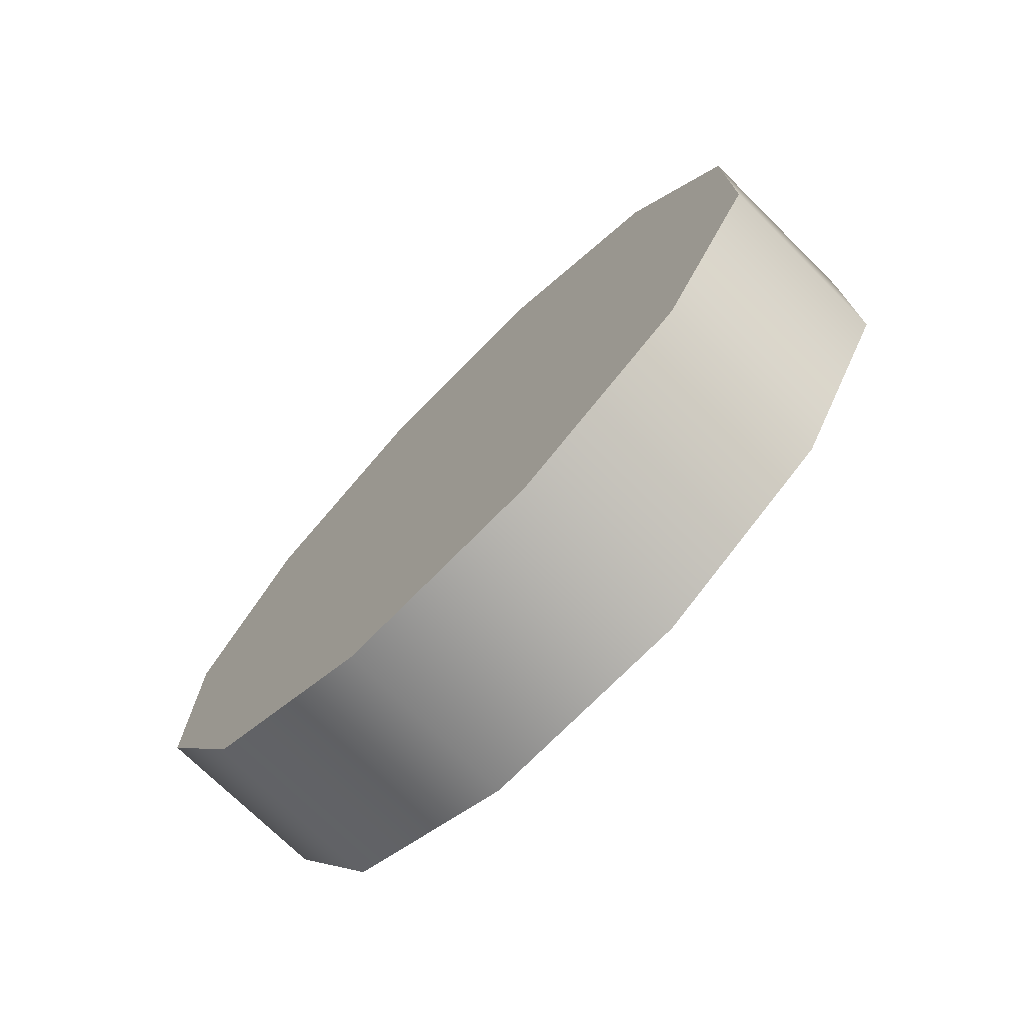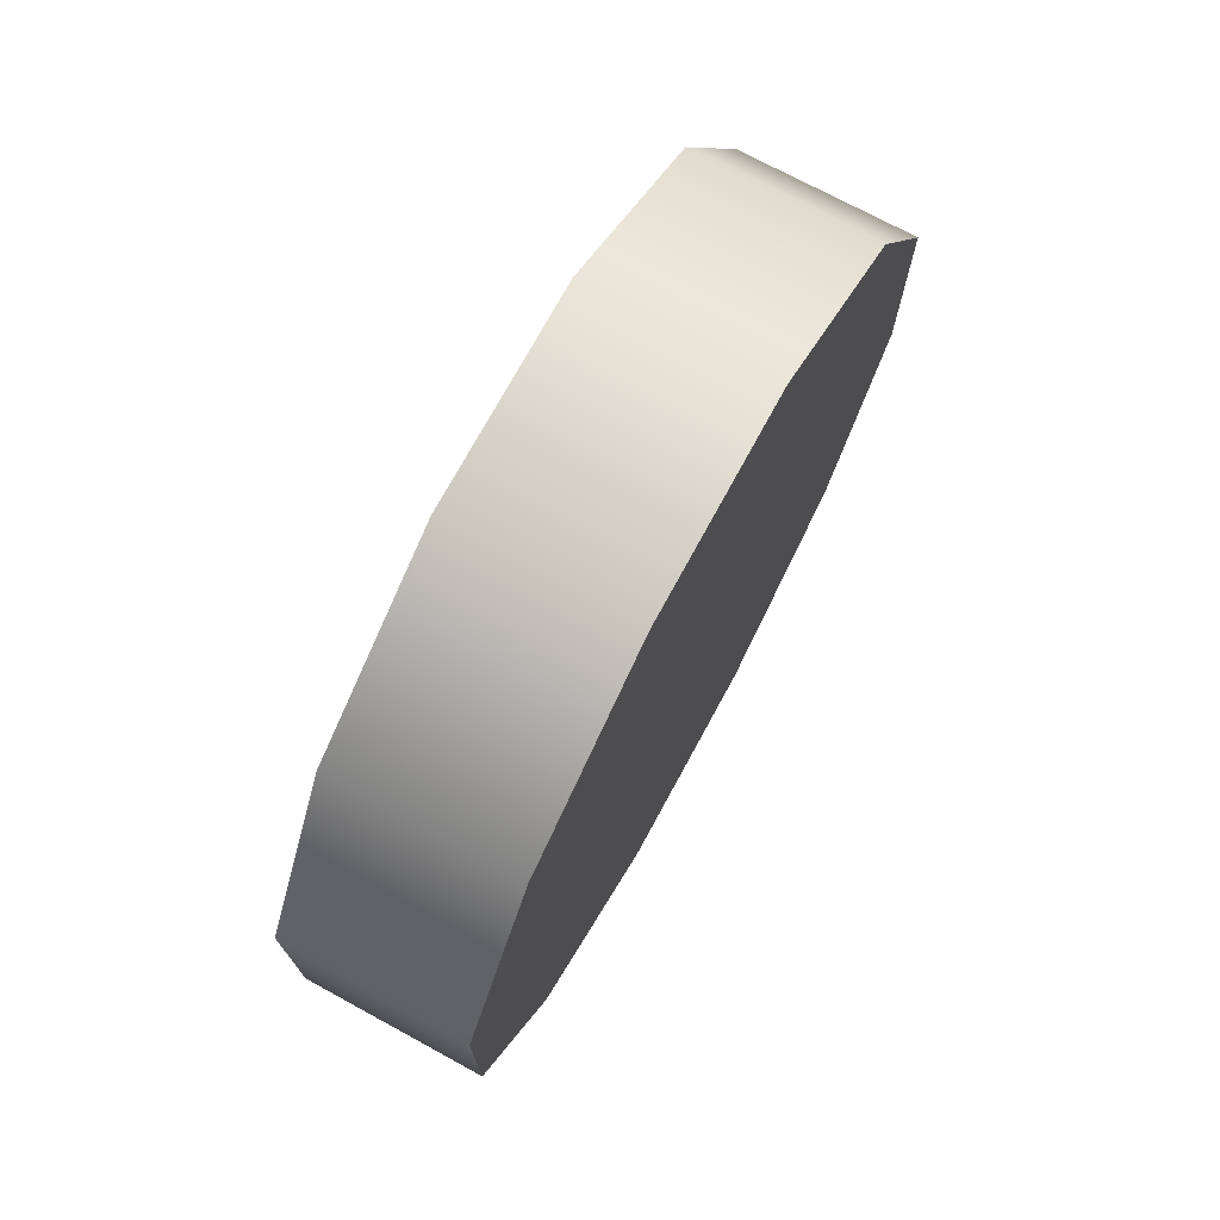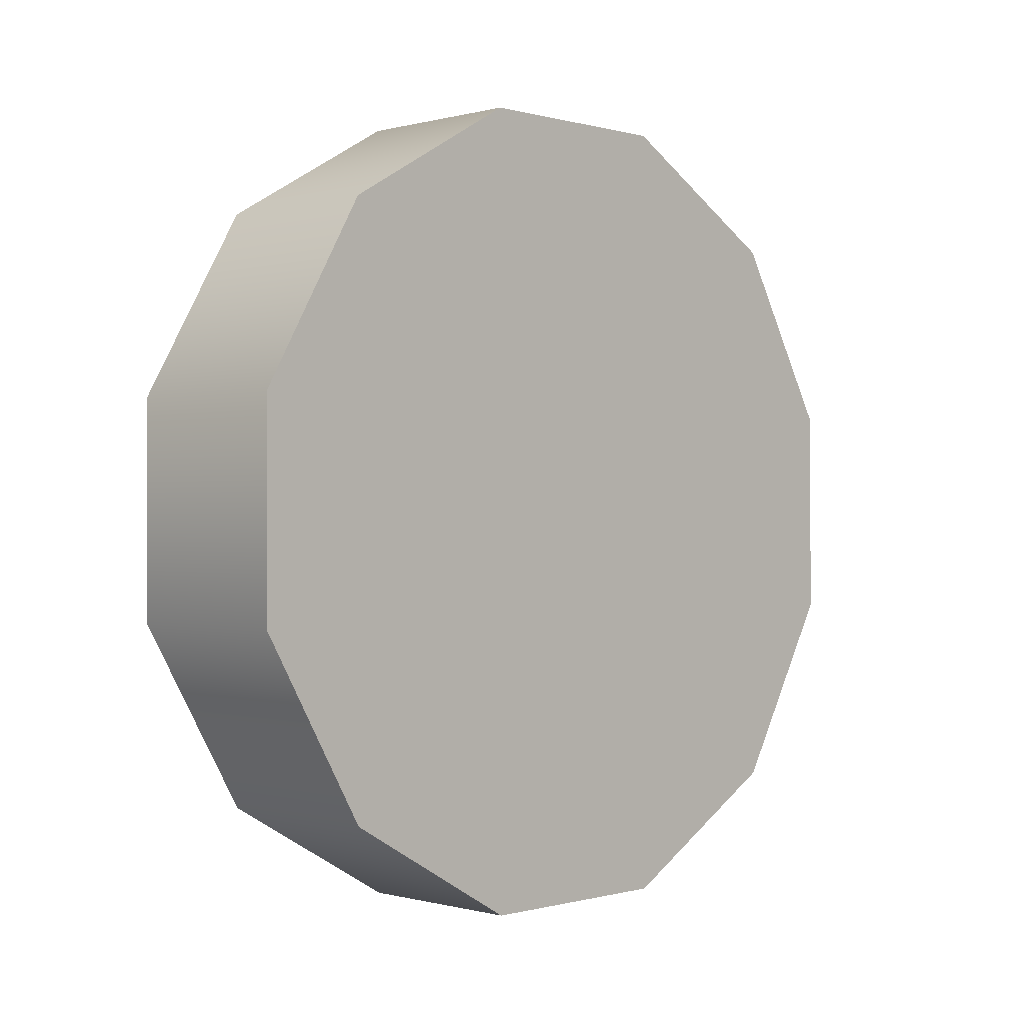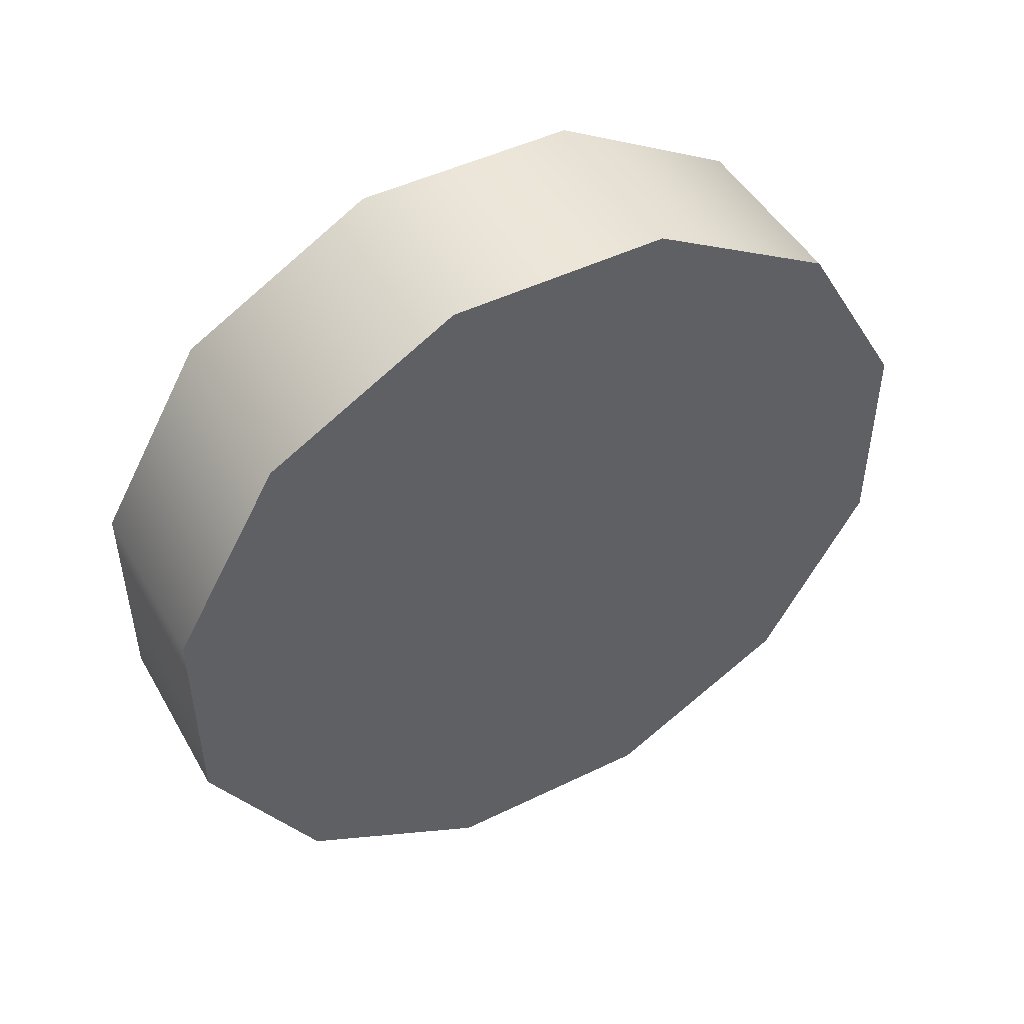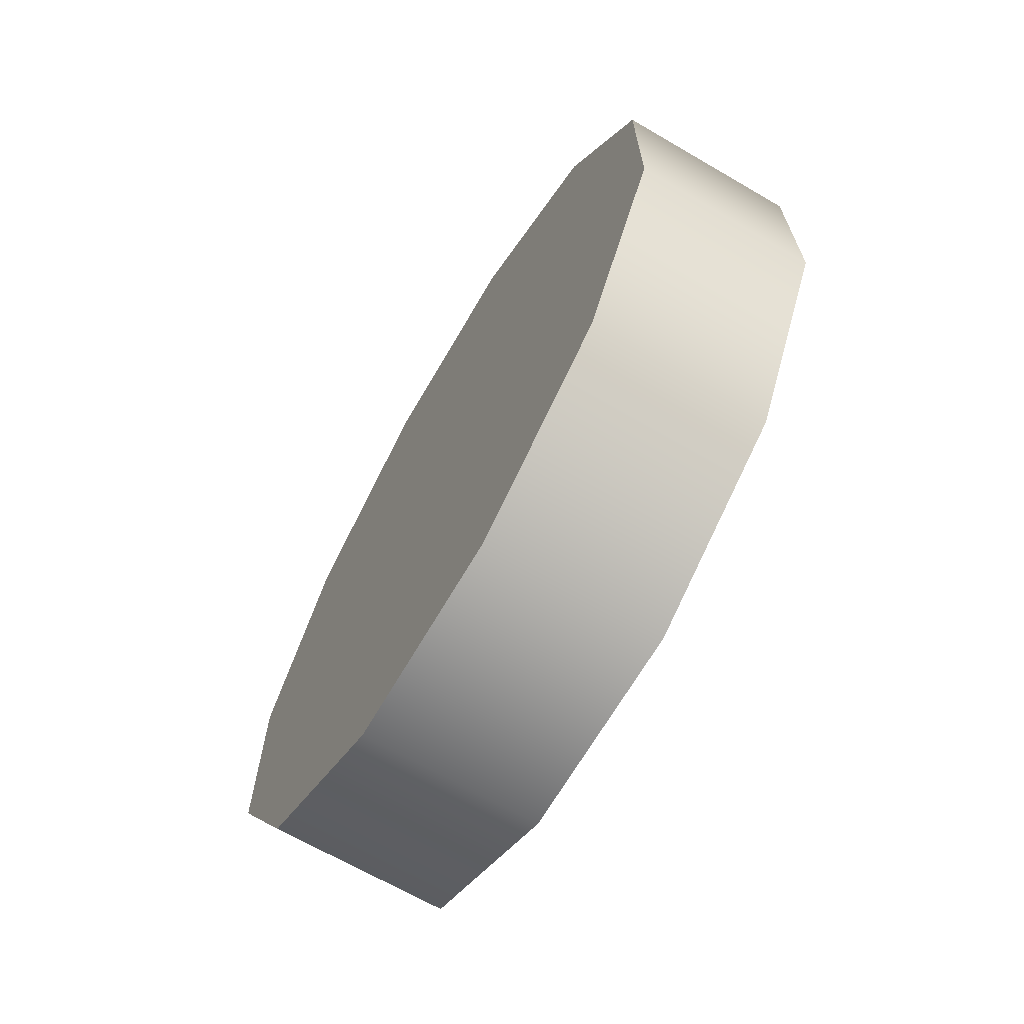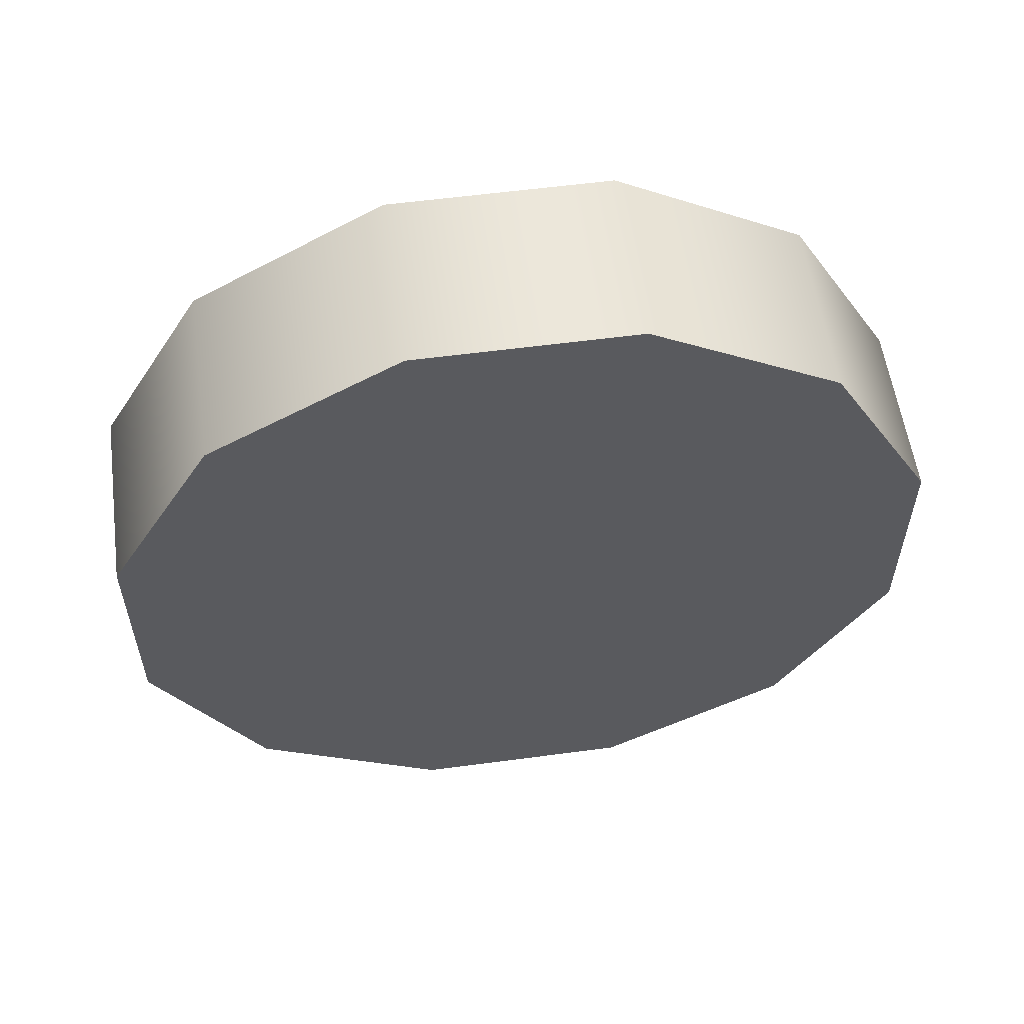
<metadata>
{"format":"obj","ext":"obj","renderer":"f3d","projection":"perspective","resolution":1024,"background":"white","views":[{"elev":-73.5,"azim":135.4,"up":"+Y"},{"elev":73.0,"azim":28.5,"up":"+Y"},{"elev":-0.1,"azim":-135.4,"up":"+Y"},{"elev":47.9,"azim":61.3,"up":"+Z"},{"elev":-67.4,"azim":149.8,"up":"+Y"},{"elev":56.8,"azim":82.1,"up":"+Y"}]}
</metadata>
<code>
v 0.925 -0.3034 0.2875
v 0.925 -0.2189 0.1406
v 1.067 -0.3035 0.2875
v 1.067 -0.219 0.1405
v 0.925 -0.3037 0.4571
v 1.067 -0.3038 0.4571
v 0.925 -0.2197 0.6037
v 1.067 -0.2198 0.6038
v 0.925 -0.07391 0.6882
v 1.067 -0.07393 0.6883
v 0.925 0.09462 0.688
v 1.067 0.09464 0.6881
v 0.925 0.2407 0.6029
v 0.925 0.09462 0.688
v 1.067 0.2408 0.603
v 1.067 0.09464 0.6881
v 0.925 0.3252 0.456
v 1.067 0.3253 0.456
v 0.925 0.2415 0.1398
v 0.925 0.3255 0.2864
v 1.067 0.2416 0.1397
v 1.067 0.3256 0.2864
v 0.925 0.09571 0.05524
v 1.067 0.09573 0.05514
v 0.925 -0.07282 0.05553
v 1.067 -0.07284 0.05543
v 0.925 -0.07282 0.05553
v 1.067 -0.07284 0.05543
v 0.925 -0.07282 0.05553
v 0.925 -0.2189 0.1406
v 0.925 0.09571 0.05524
v 0.925 -0.3034 0.2875
v 0.925 0.2415 0.1398
v 0.925 -0.3037 0.4571
v 0.925 0.3255 0.2864
v 0.925 -0.2197 0.6037
v 0.925 0.3252 0.456
v 0.925 -0.07391 0.6882
v 0.925 0.09462 0.688
v 0.925 0.2407 0.6029
v 1.067 -0.07284 0.05543
v 1.067 0.09573 0.05514
v 1.067 -0.219 0.1405
v 1.067 0.2416 0.1397
v 1.067 0.3256 0.2864
v 1.067 0.3253 0.456
v 1.067 -0.3035 0.2875
v 1.067 0.2408 0.603
v 1.067 -0.3038 0.4571
v 1.067 0.09464 0.6881
v 1.067 -0.07393 0.6883
v 1.067 -0.2198 0.6038
v 0.925 -0.3037 0.4571
v 1.067 -0.3038 0.4571
v 0.925 0.3255 0.2864
v 1.067 0.3256 0.2864
g group_6_140627863933968
f 1 2 3
f 3 2 4
f 5 1 6
f 6 1 3
f 7 53 8
f 8 53 54
f 9 7 10
f 10 7 8
f 11 9 12
f 12 9 10
f 13 14 15
f 15 14 16
f 17 13 18
f 18 13 15
f 19 20 21
f 21 20 22
f 23 19 24
f 24 19 21
f 25 23 26
f 26 23 24
f 2 27 4
f 4 27 28
f 55 17 56
f 56 17 18
f 29 30 31
f 30 32 31
f 31 32 33
f 32 34 33
f 33 34 35
f 34 36 35
f 35 36 37
f 36 38 37
f 38 39 37
f 39 40 37
f 41 42 43
f 42 44 43
f 44 45 43
f 45 46 43
f 43 46 47
f 46 48 47
f 47 48 49
f 48 50 49
f 50 51 49
f 51 52 49

</code>
